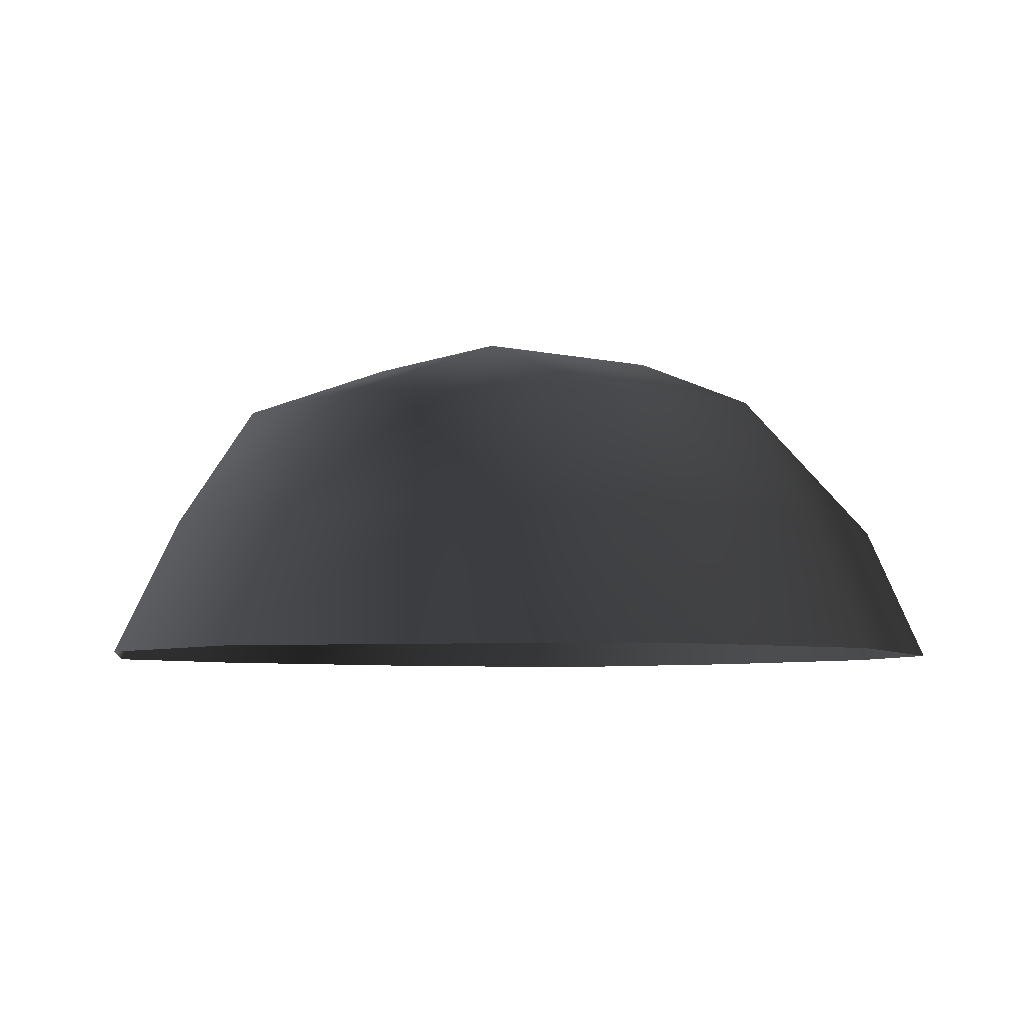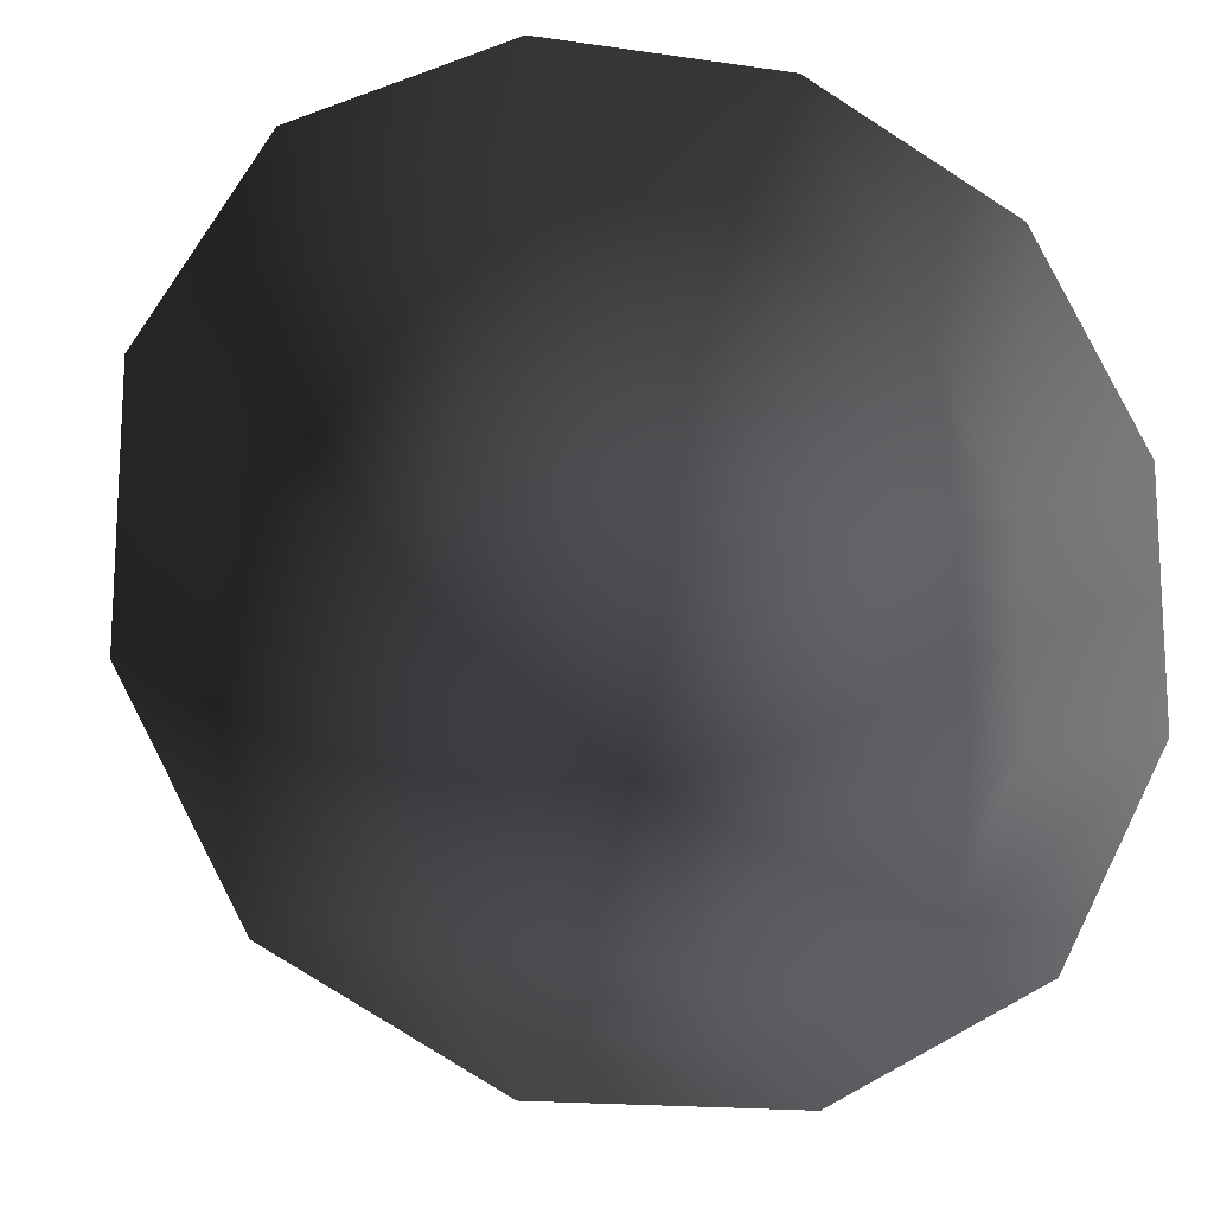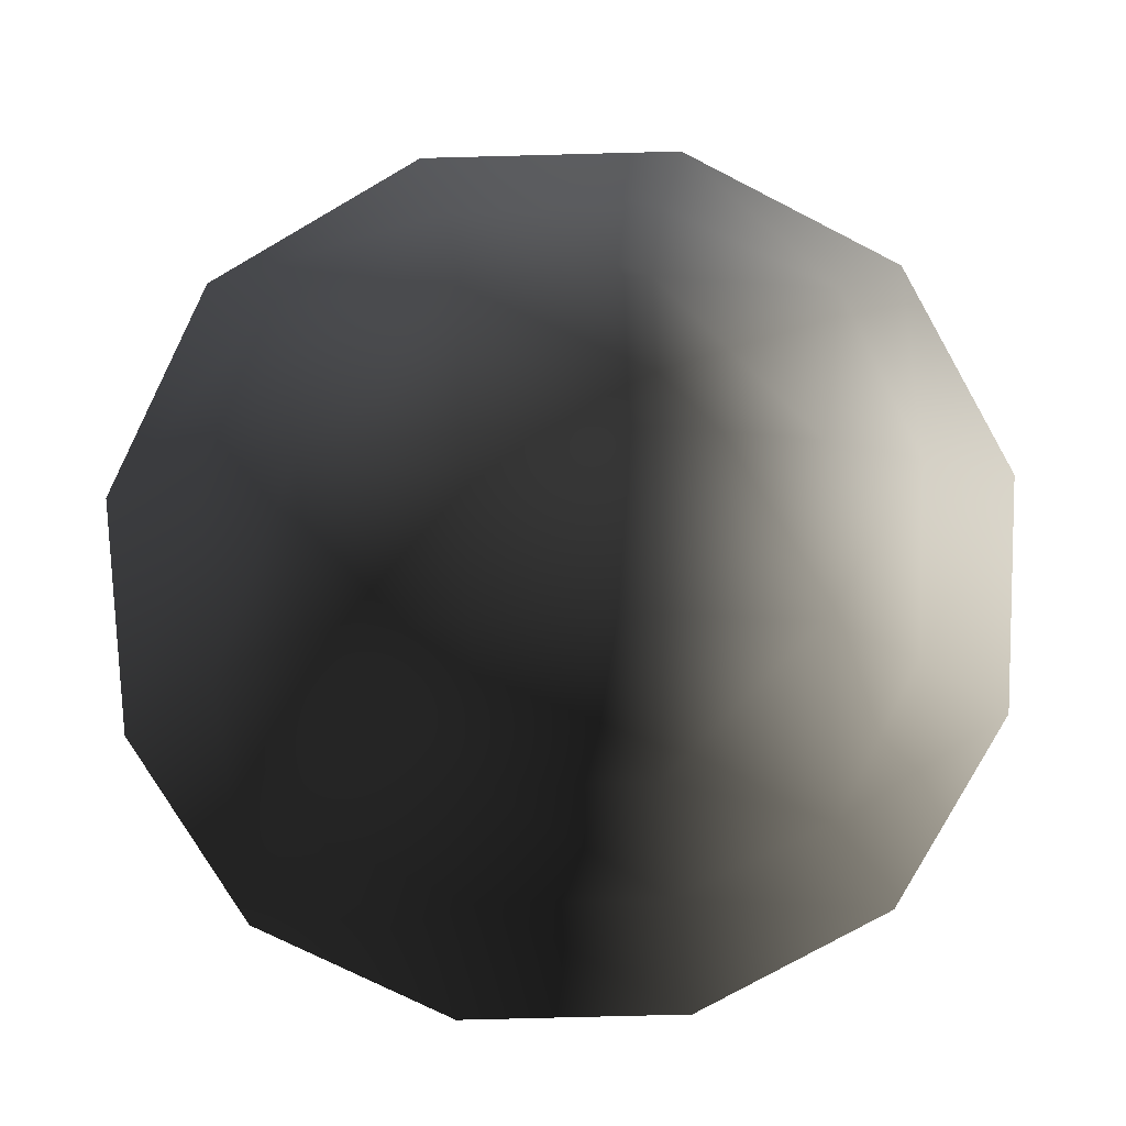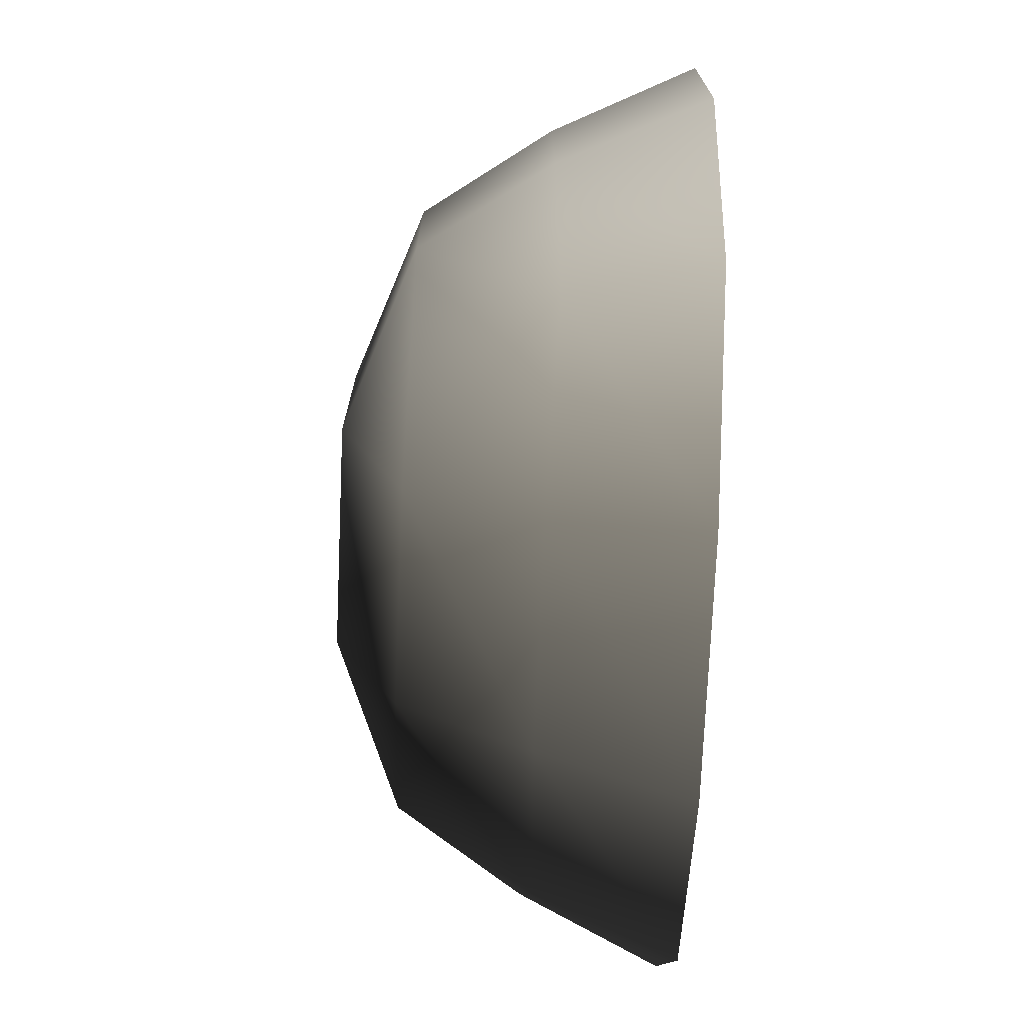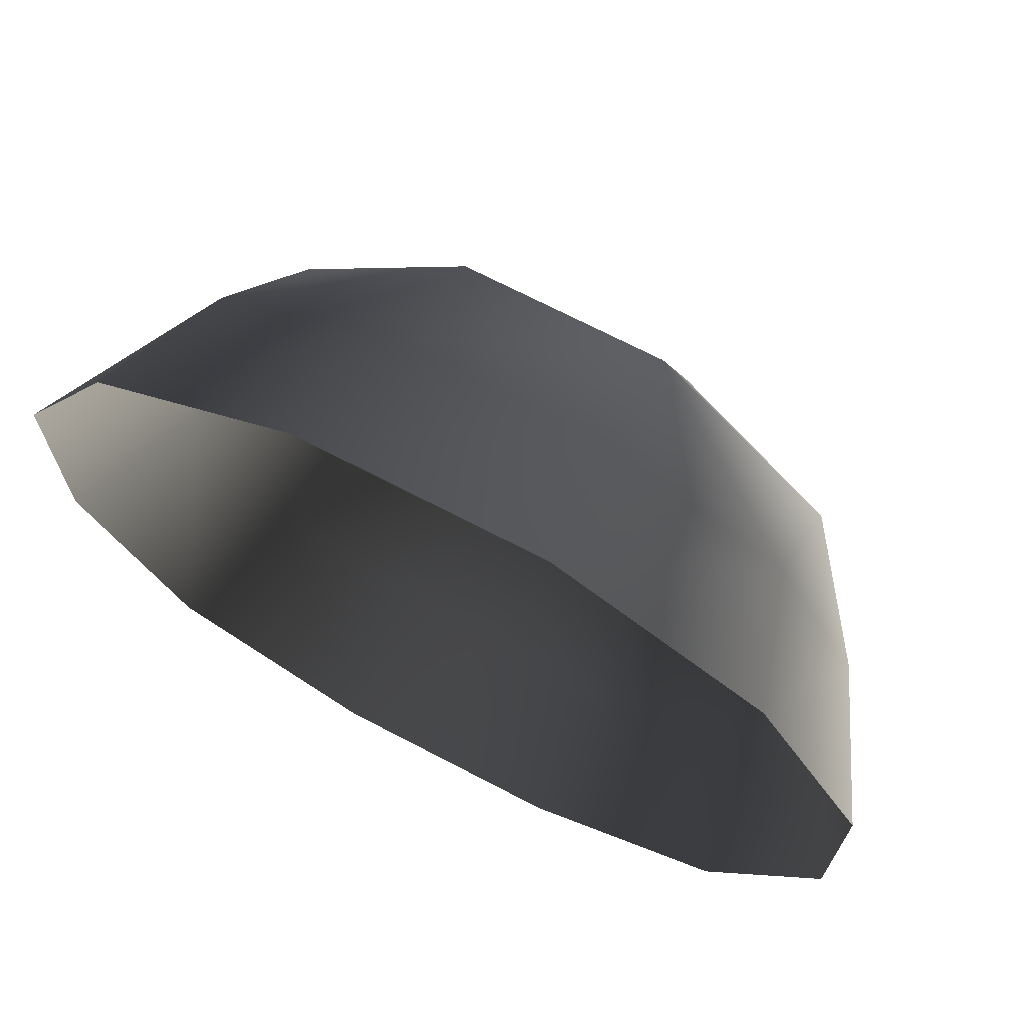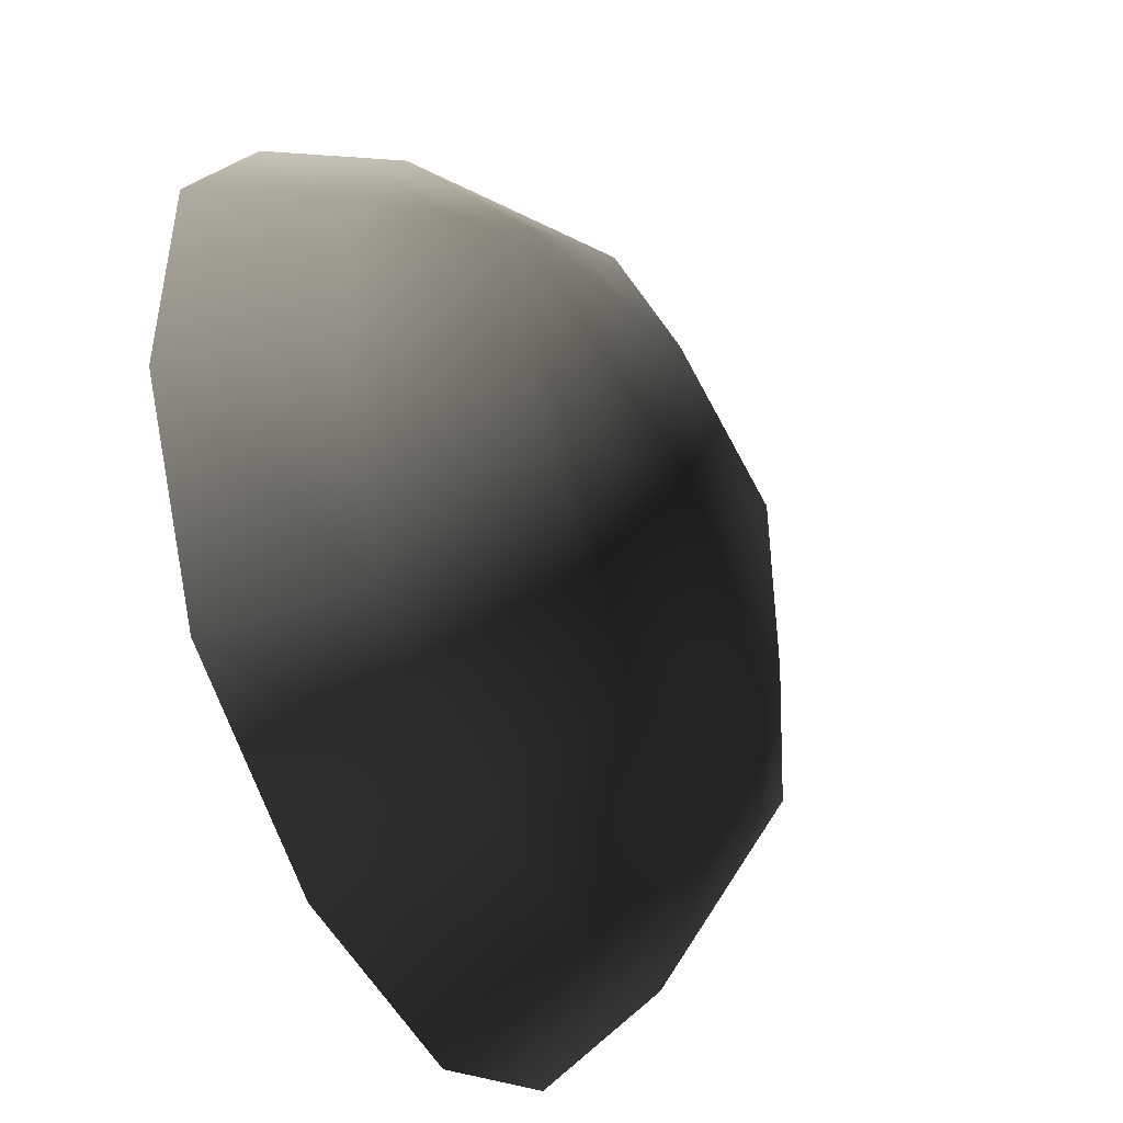
<metadata>
{"format":"obj","ext":"obj","renderer":"f3d","projection":"perspective","resolution":1024,"background":"white","views":[{"elev":-5.5,"azim":143.3,"up":"+Z"},{"elev":-15.8,"azim":163.0,"up":"+Y"},{"elev":-74.8,"azim":-88.5,"up":"+Z"},{"elev":-73.3,"azim":87.5,"up":"+Y"},{"elev":70.0,"azim":-152.4,"up":"+Y"},{"elev":-46.6,"azim":-65.6,"up":"+Y"}]}
</metadata>
<code>
v -5.014 1.795 2.028
v -5.025 5.025 -0.3002
v -1.795 5.014 2.028
v -1.9 6.545 -0.1941
v 1.9 6.545 -0.1941
v 1.795 5.014 2.028
v 1.902 1.902 3.178
v -1.902 1.902 3.178
v 1.902 -1.902 3.178
v -1.902 -1.902 3.178
v 1.795 -5.014 2.028
v -1.795 -5.014 2.028
v 5.014 -1.795 2.028
v 5.025 -5.025 -0.3002
v 5.014 1.795 2.028
v 5.025 5.025 -0.3002
v -5.014 -1.795 2.028
v -6.545 1.9 -0.1941
v -6.545 -1.9 -0.1941
v -7.74 2.142 -2.693
v -7.74 -2.142 -2.693
v -5.025 -5.025 -0.3002
v -5.771 -5.771 -2.722
v 6.545 -1.9 -0.1941
v 6.545 1.9 -0.1941
v 7.74 -2.142 -2.693
v 7.74 2.142 -2.693
v 5.771 5.771 -2.722
v -1.9 -6.545 -0.1941
v 1.9 -6.545 -0.1941
v -2.142 -7.74 -2.693
v 2.142 -7.74 -2.693
v 5.771 -5.771 -2.722
v 2.142 7.74 -2.693
v -2.142 7.74 -2.693
v -5.771 5.771 -2.722
g Rock_single_t1(Clone)_(18)_35944_154
f 1 3 2
f 4 2 3
f 3 5 4
f 3 6 5
f 7 6 3
f 7 3 8
f 8 3 1
f 9 7 8
f 9 8 10
f 10 8 1
f 11 9 10
f 11 10 12
f 13 7 9
f 9 11 13
f 13 11 14
f 13 15 7
f 7 15 6
f 6 15 16
f 5 6 16
f 10 17 12
f 10 1 17
f 17 1 18
f 17 18 19
f 19 18 20
f 19 20 21
f 22 12 17
f 22 19 21
f 19 22 17
f 22 21 23
f 15 13 24
f 24 13 14
f 15 24 25
f 25 16 15
f 25 24 26
f 25 26 27
f 16 25 27
f 16 27 28
f 29 22 23
f 29 12 22
f 11 12 29
f 11 29 30
f 30 29 31
f 29 23 31
f 30 31 32
f 30 14 11
f 14 30 32
f 14 32 33
f 24 33 26
f 24 14 33
f 5 28 34
f 4 5 34
f 4 34 35
f 2 4 35
f 2 35 36
f 5 16 28
f 18 2 36
f 18 36 20
f 18 1 2

</code>
